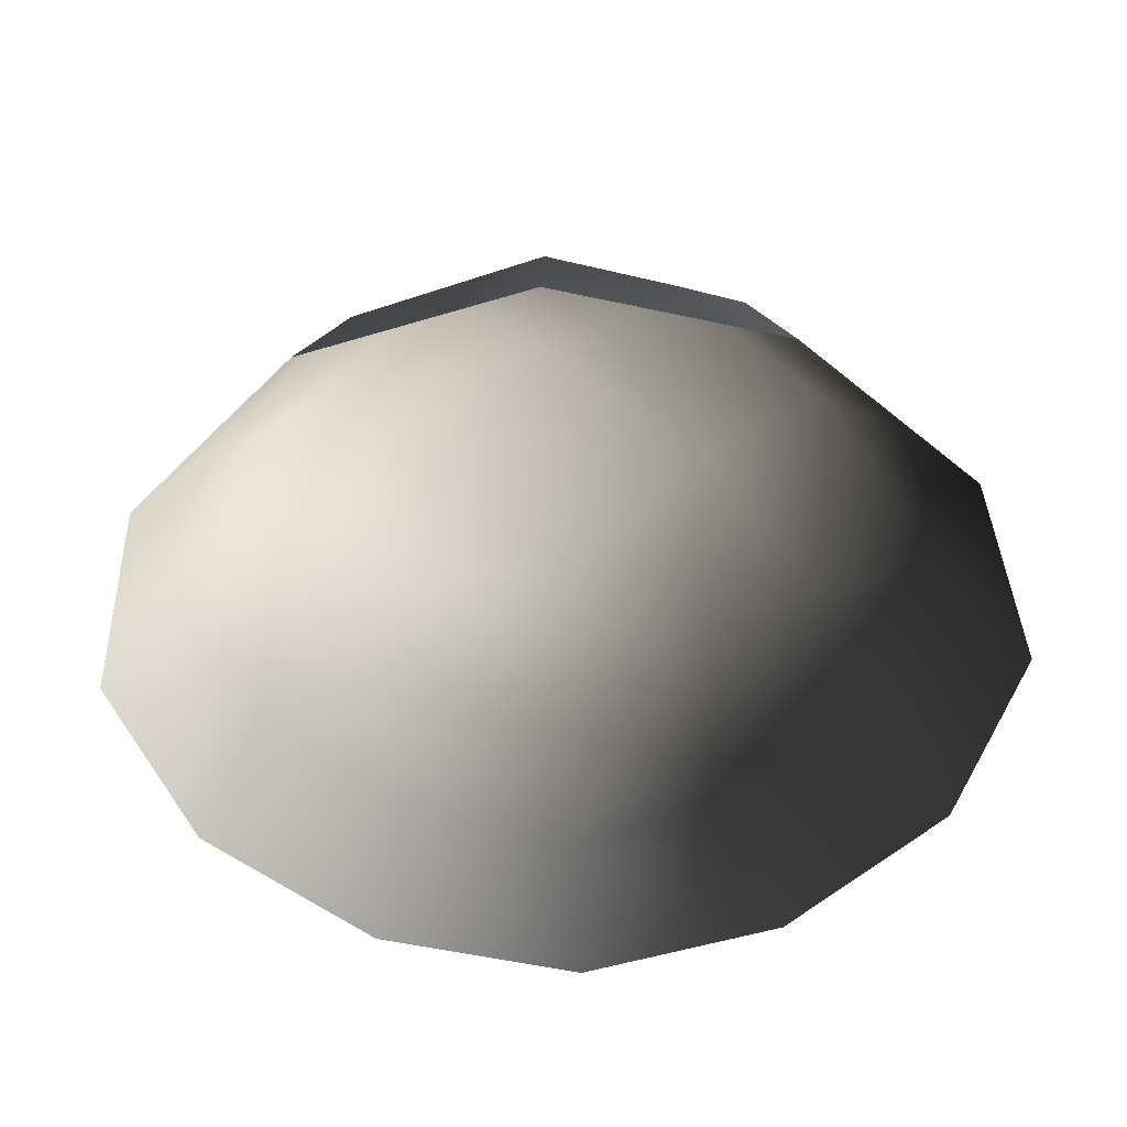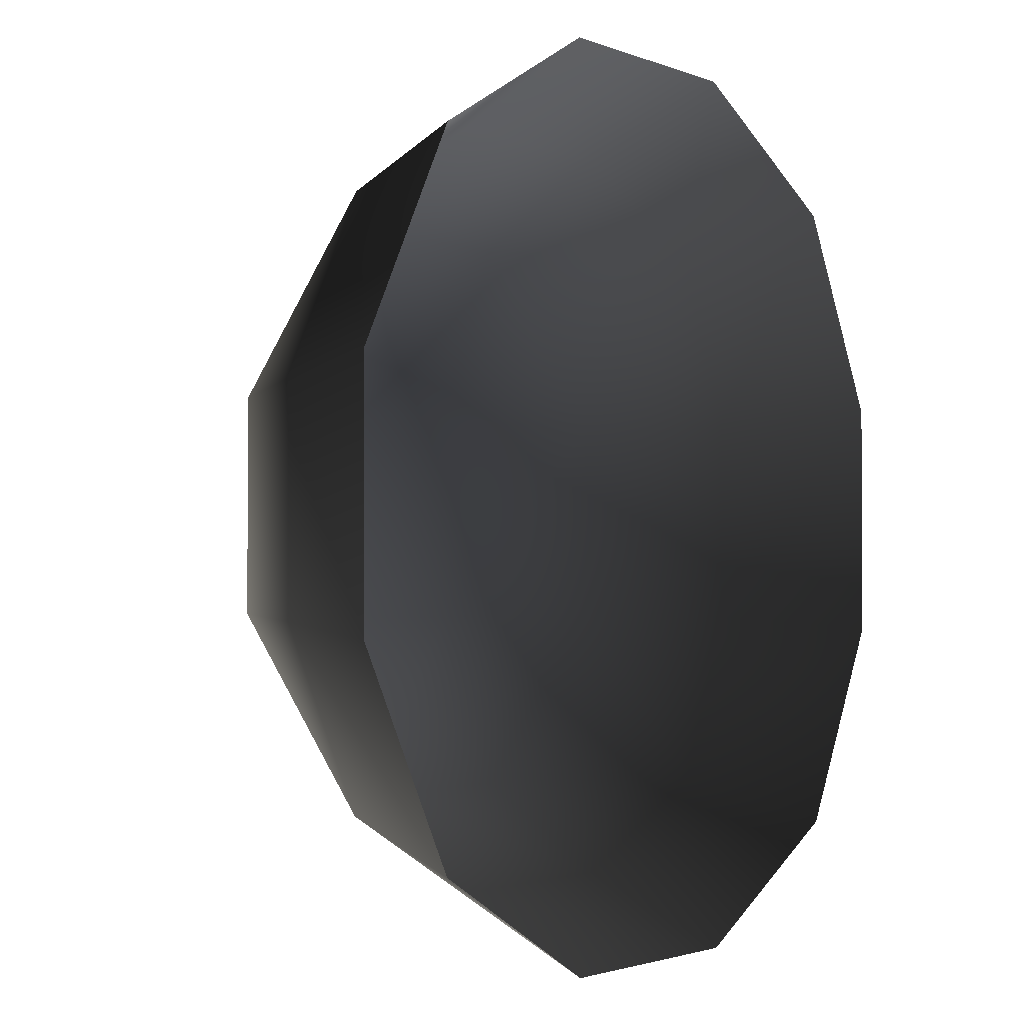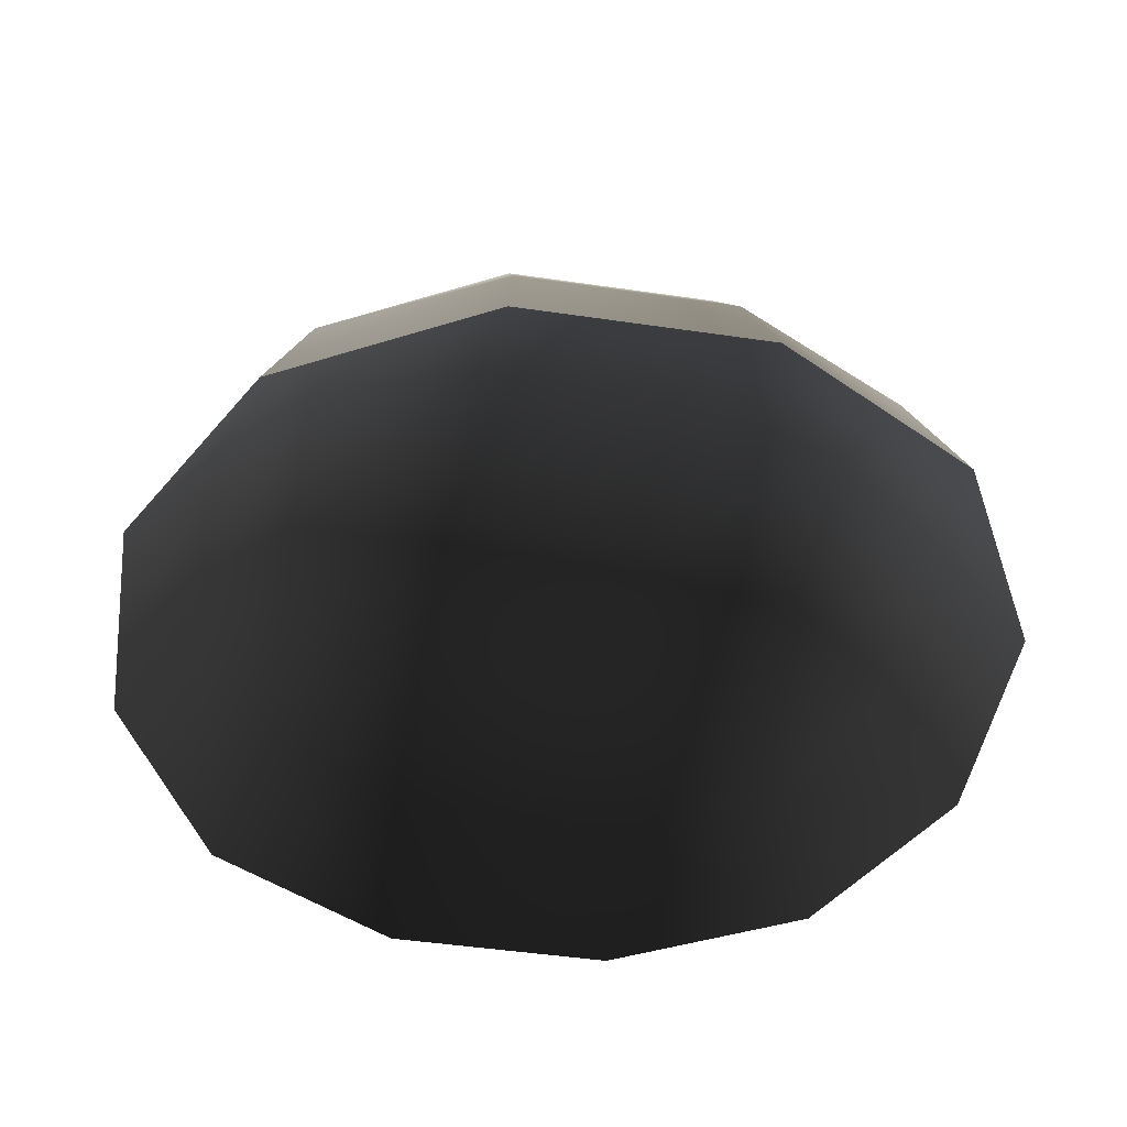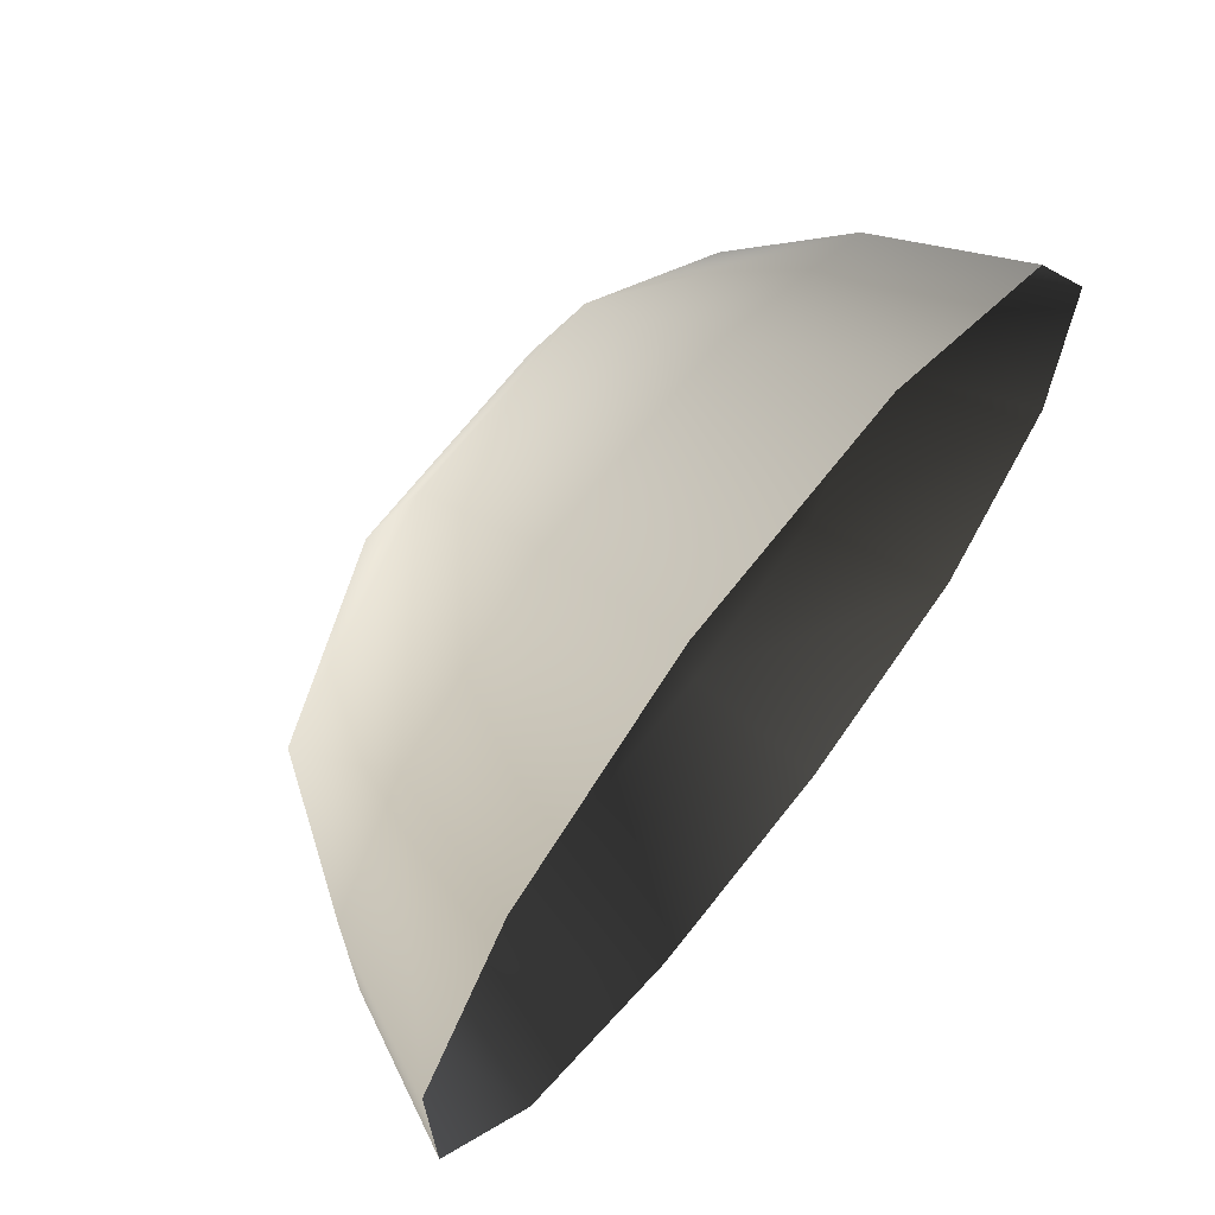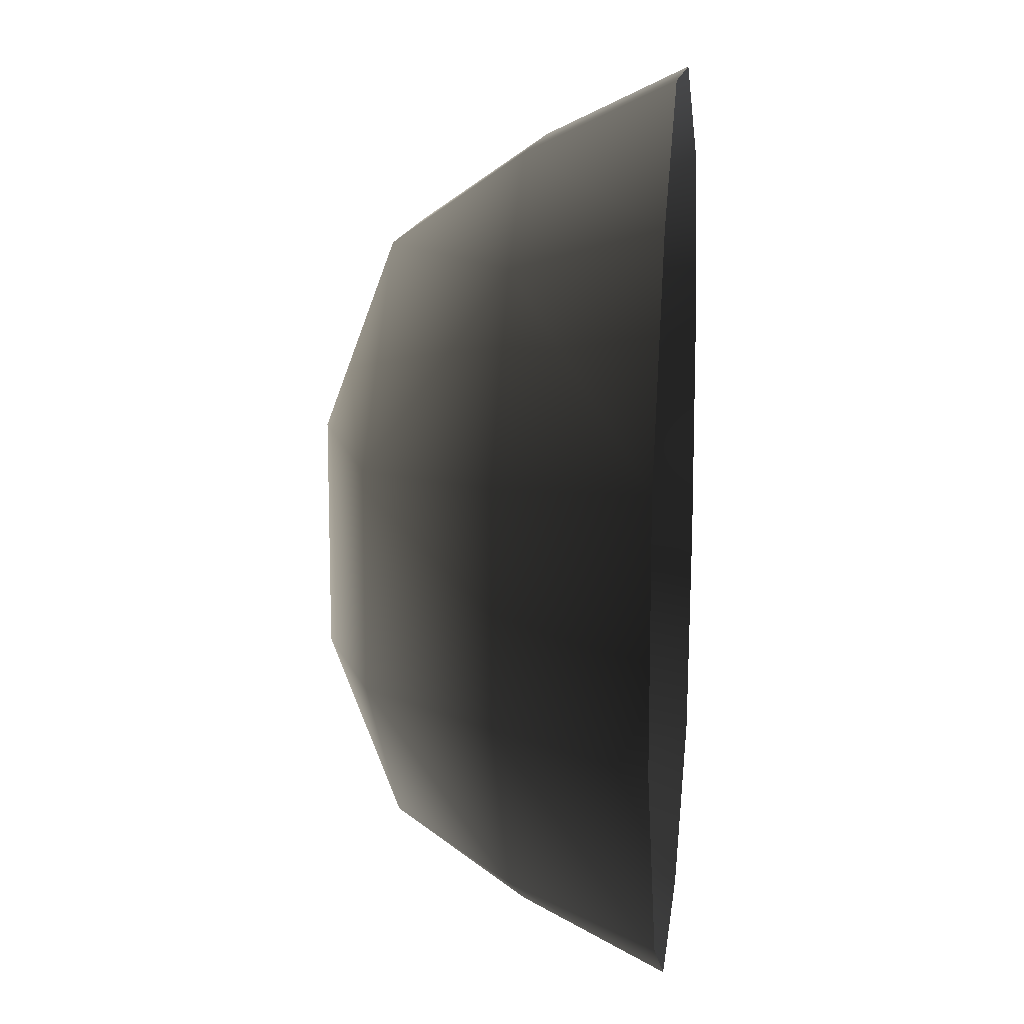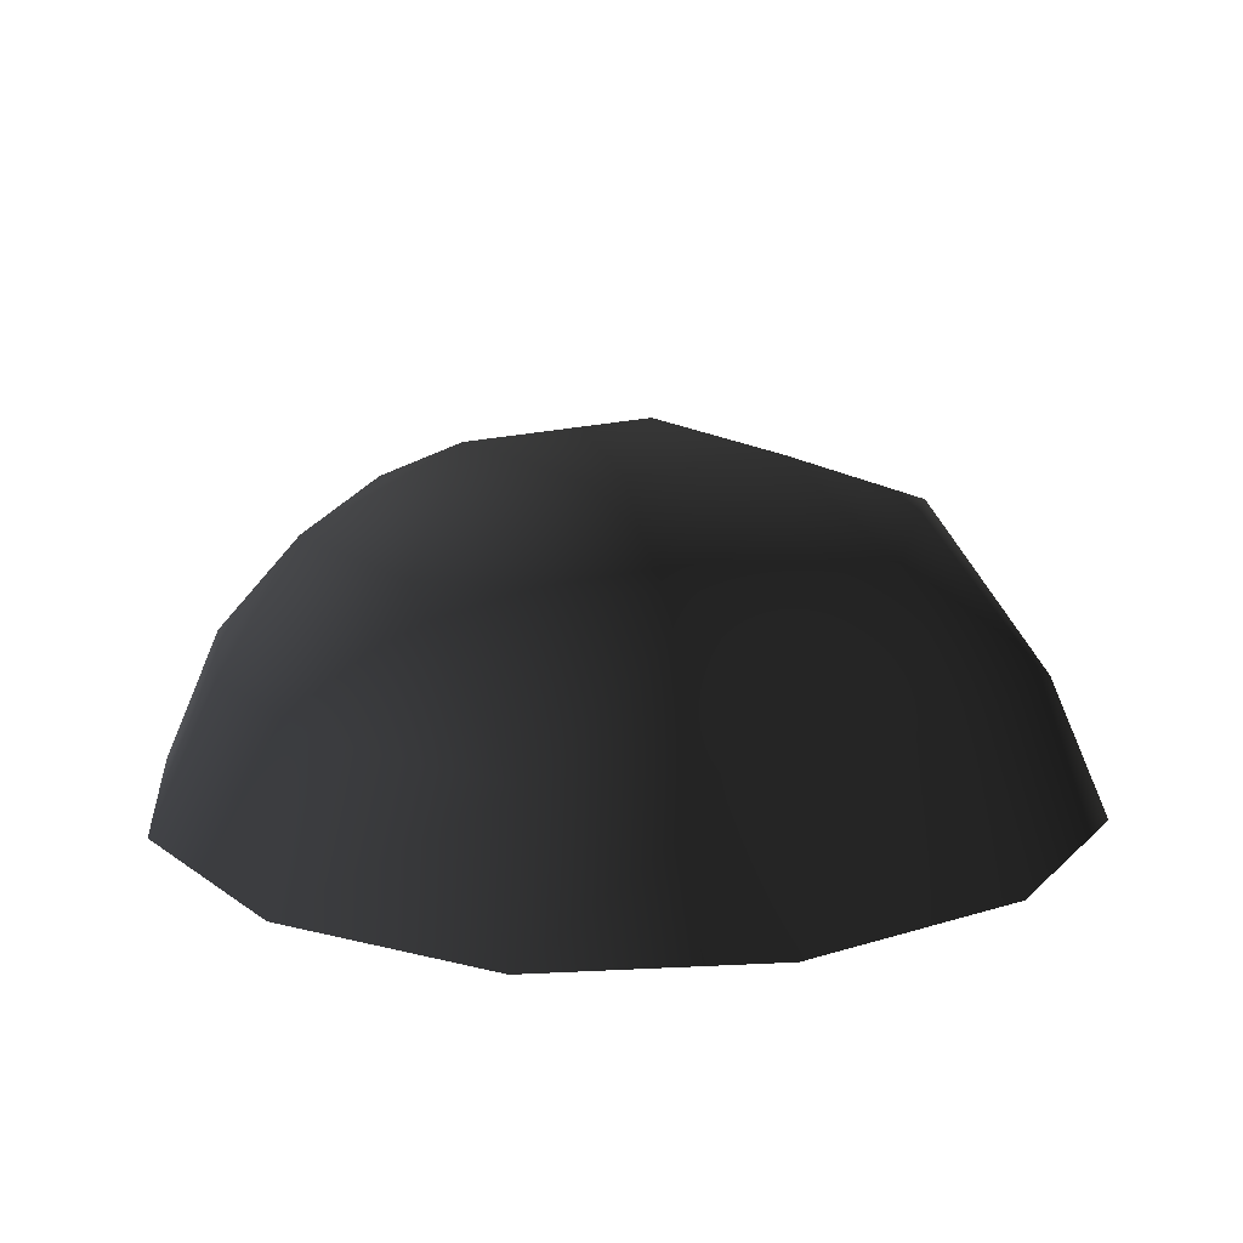
<metadata>
{"format":"obj","ext":"obj","renderer":"f3d","projection":"perspective","resolution":1024,"background":"white","views":[{"elev":-49.0,"azim":-42.5,"up":"+Z"},{"elev":-2.0,"azim":125.8,"up":"+Y"},{"elev":-47.6,"azim":170.6,"up":"+Z"},{"elev":68.6,"azim":128.1,"up":"+Y"},{"elev":13.3,"azim":96.5,"up":"+Y"},{"elev":15.4,"azim":56.2,"up":"+Z"}]}
</metadata>
<code>
v -5.014 1.795 2.028
v -5.025 5.025 -0.3002
v -1.795 5.014 2.028
v -1.9 6.545 -0.1941
v 1.9 6.545 -0.1941
v 1.795 5.014 2.028
v 1.902 1.902 3.178
v -1.902 1.902 3.178
v 1.902 -1.902 3.178
v -1.902 -1.902 3.178
v 1.795 -5.014 2.028
v -1.795 -5.014 2.028
v 5.014 -1.795 2.028
v 5.025 -5.025 -0.3002
v 5.014 1.795 2.028
v 5.025 5.025 -0.3002
v -5.014 -1.795 2.028
v -6.545 1.9 -0.1941
v -6.545 -1.9 -0.1941
v -7.74 2.142 -2.693
v -7.74 -2.142 -2.693
v -5.025 -5.025 -0.3002
v -5.771 -5.771 -2.722
v 6.545 -1.9 -0.1941
v 6.545 1.9 -0.1941
v 7.74 -2.142 -2.693
v 7.74 2.142 -2.693
v 5.771 5.771 -2.722
v -1.9 -6.545 -0.1941
v 1.9 -6.545 -0.1941
v -2.142 -7.74 -2.693
v 2.142 -7.74 -2.693
v 5.771 -5.771 -2.722
v 2.142 7.74 -2.693
v -2.142 7.74 -2.693
v -5.771 5.771 -2.722
g Rock_single_t1(Clone)_34446_201
f 1 3 2
f 4 2 3
f 3 5 4
f 3 6 5
f 7 6 3
f 7 3 8
f 8 3 1
f 9 7 8
f 9 8 10
f 10 8 1
f 11 9 10
f 11 10 12
f 13 7 9
f 9 11 13
f 13 11 14
f 13 15 7
f 7 15 6
f 6 15 16
f 5 6 16
f 10 17 12
f 10 1 17
f 17 1 18
f 17 18 19
f 19 18 20
f 19 20 21
f 22 12 17
f 22 19 21
f 19 22 17
f 22 21 23
f 15 13 24
f 24 13 14
f 15 24 25
f 25 16 15
f 25 24 26
f 25 26 27
f 16 25 27
f 16 27 28
f 29 22 23
f 29 12 22
f 11 12 29
f 11 29 30
f 30 29 31
f 29 23 31
f 30 31 32
f 30 14 11
f 14 30 32
f 14 32 33
f 24 33 26
f 24 14 33
f 5 28 34
f 4 5 34
f 4 34 35
f 2 4 35
f 2 35 36
f 5 16 28
f 18 2 36
f 18 36 20
f 18 1 2

</code>
